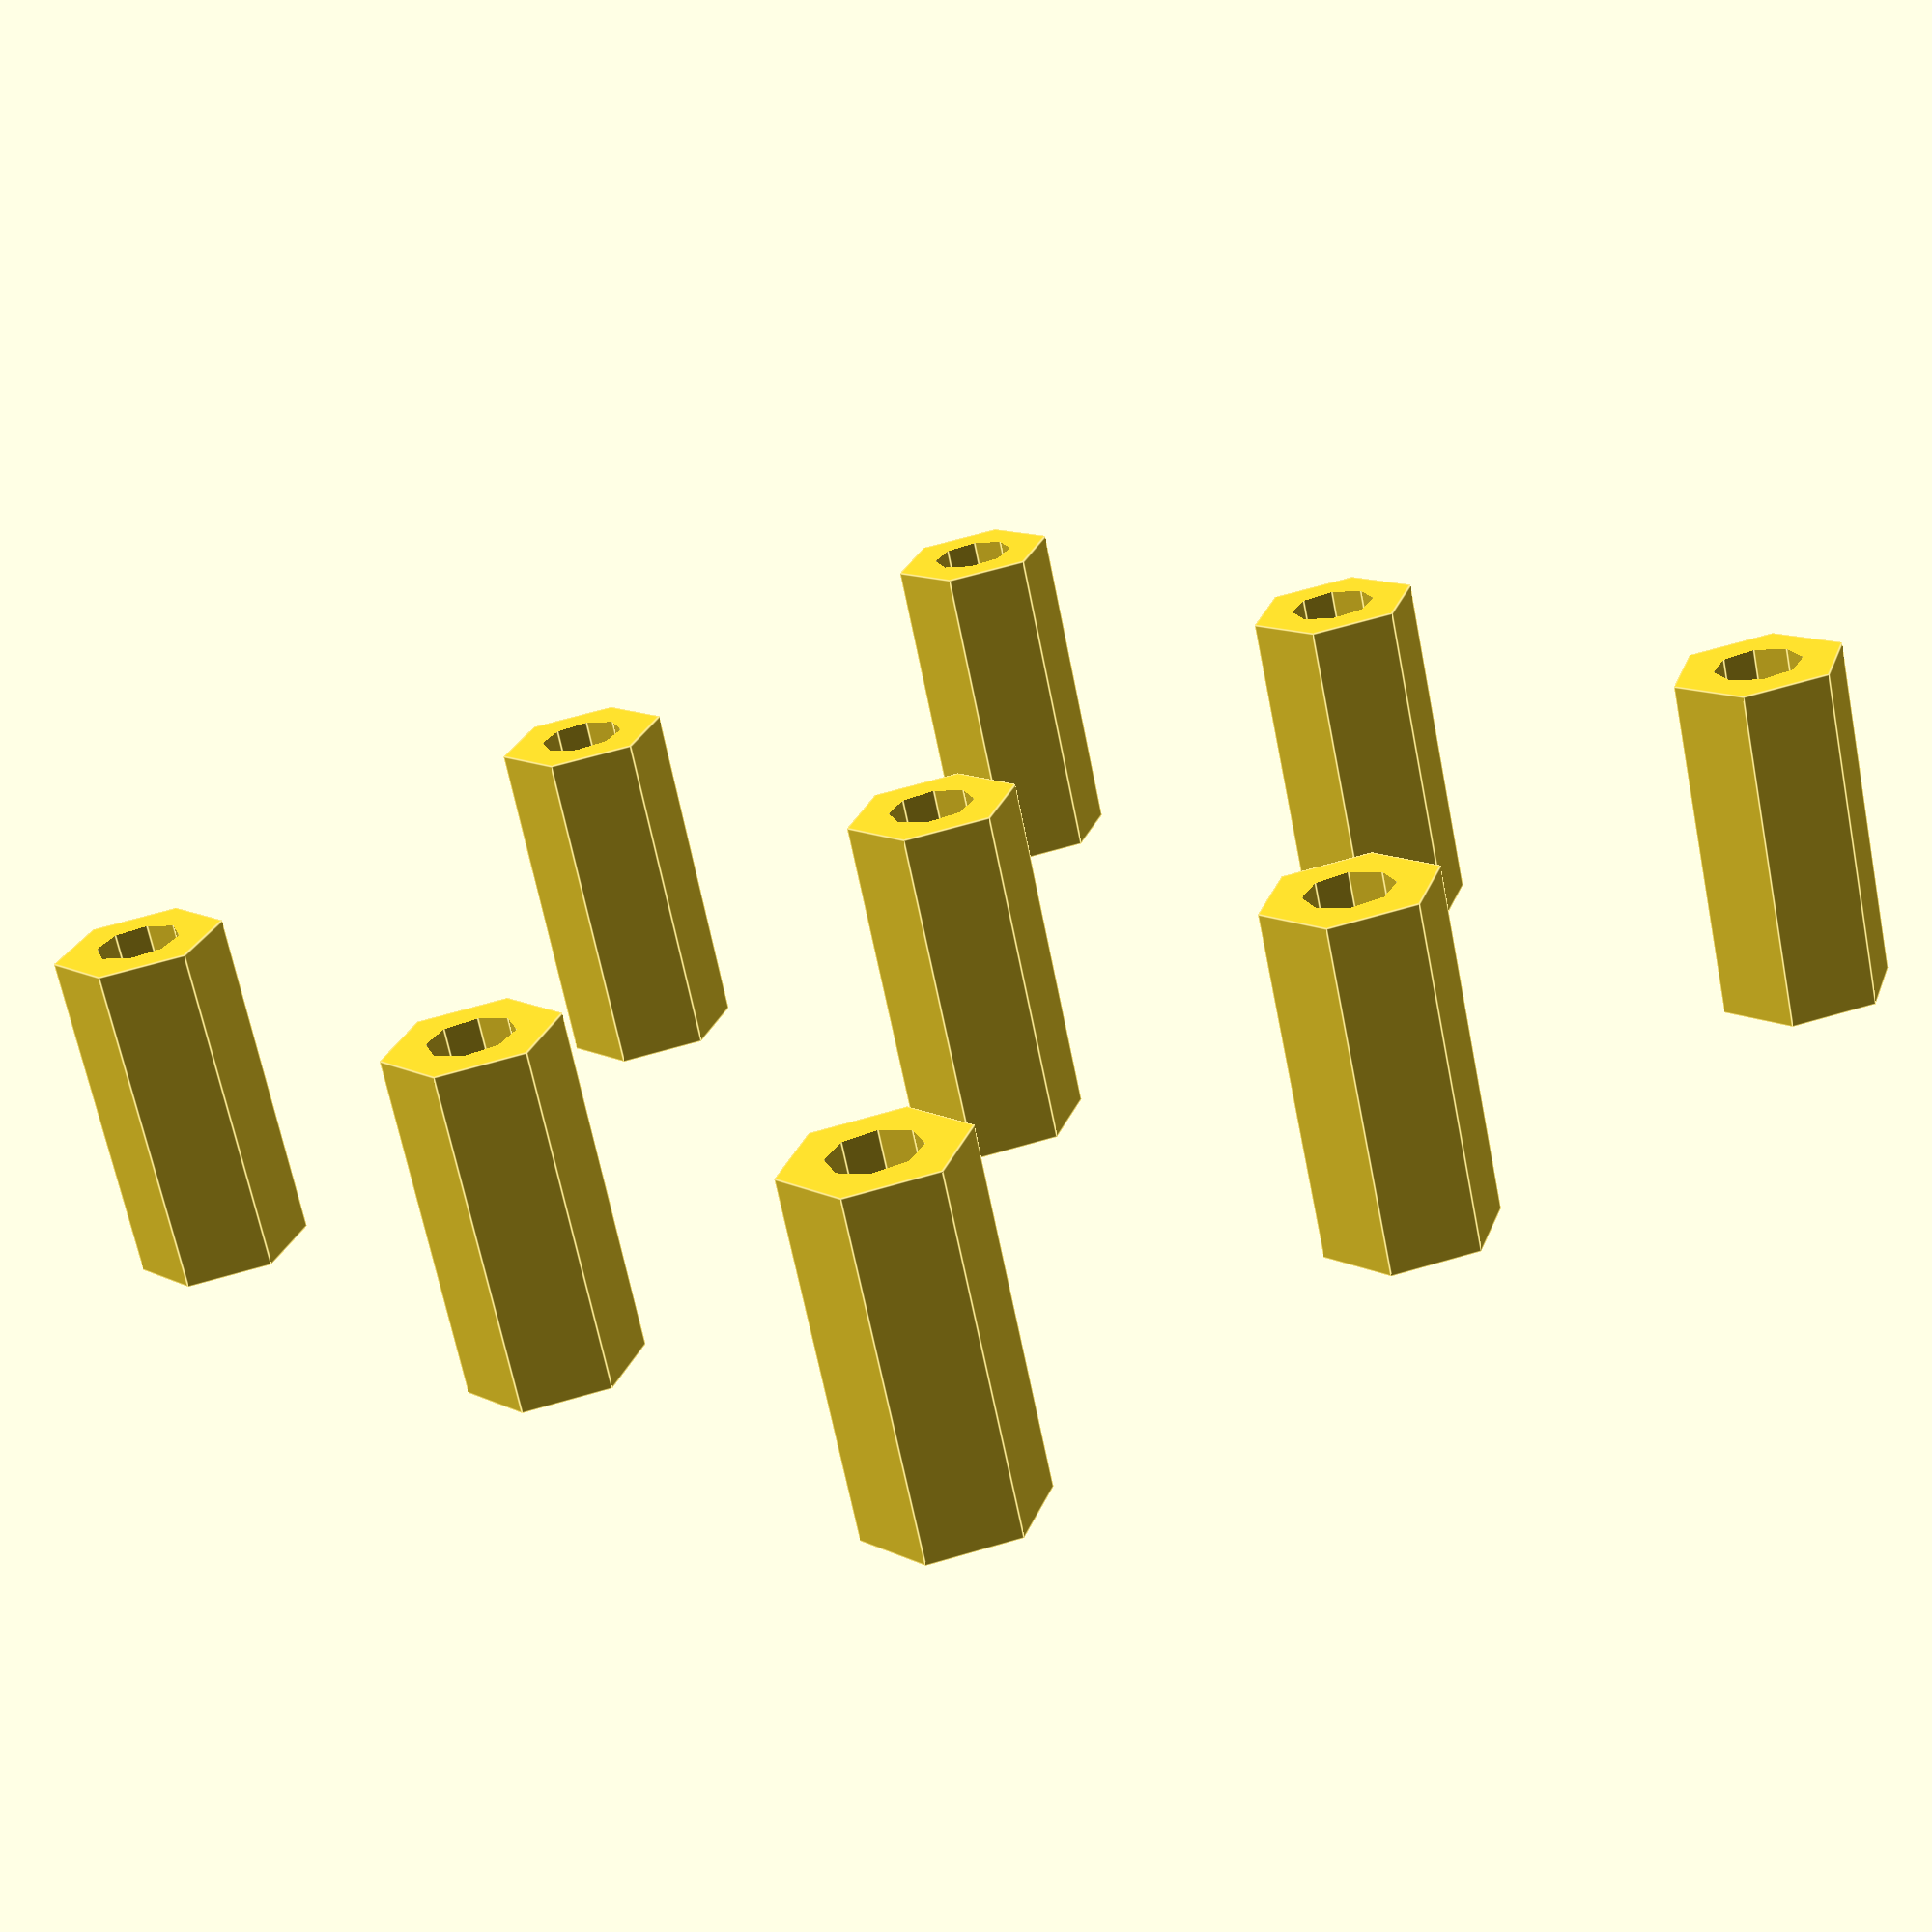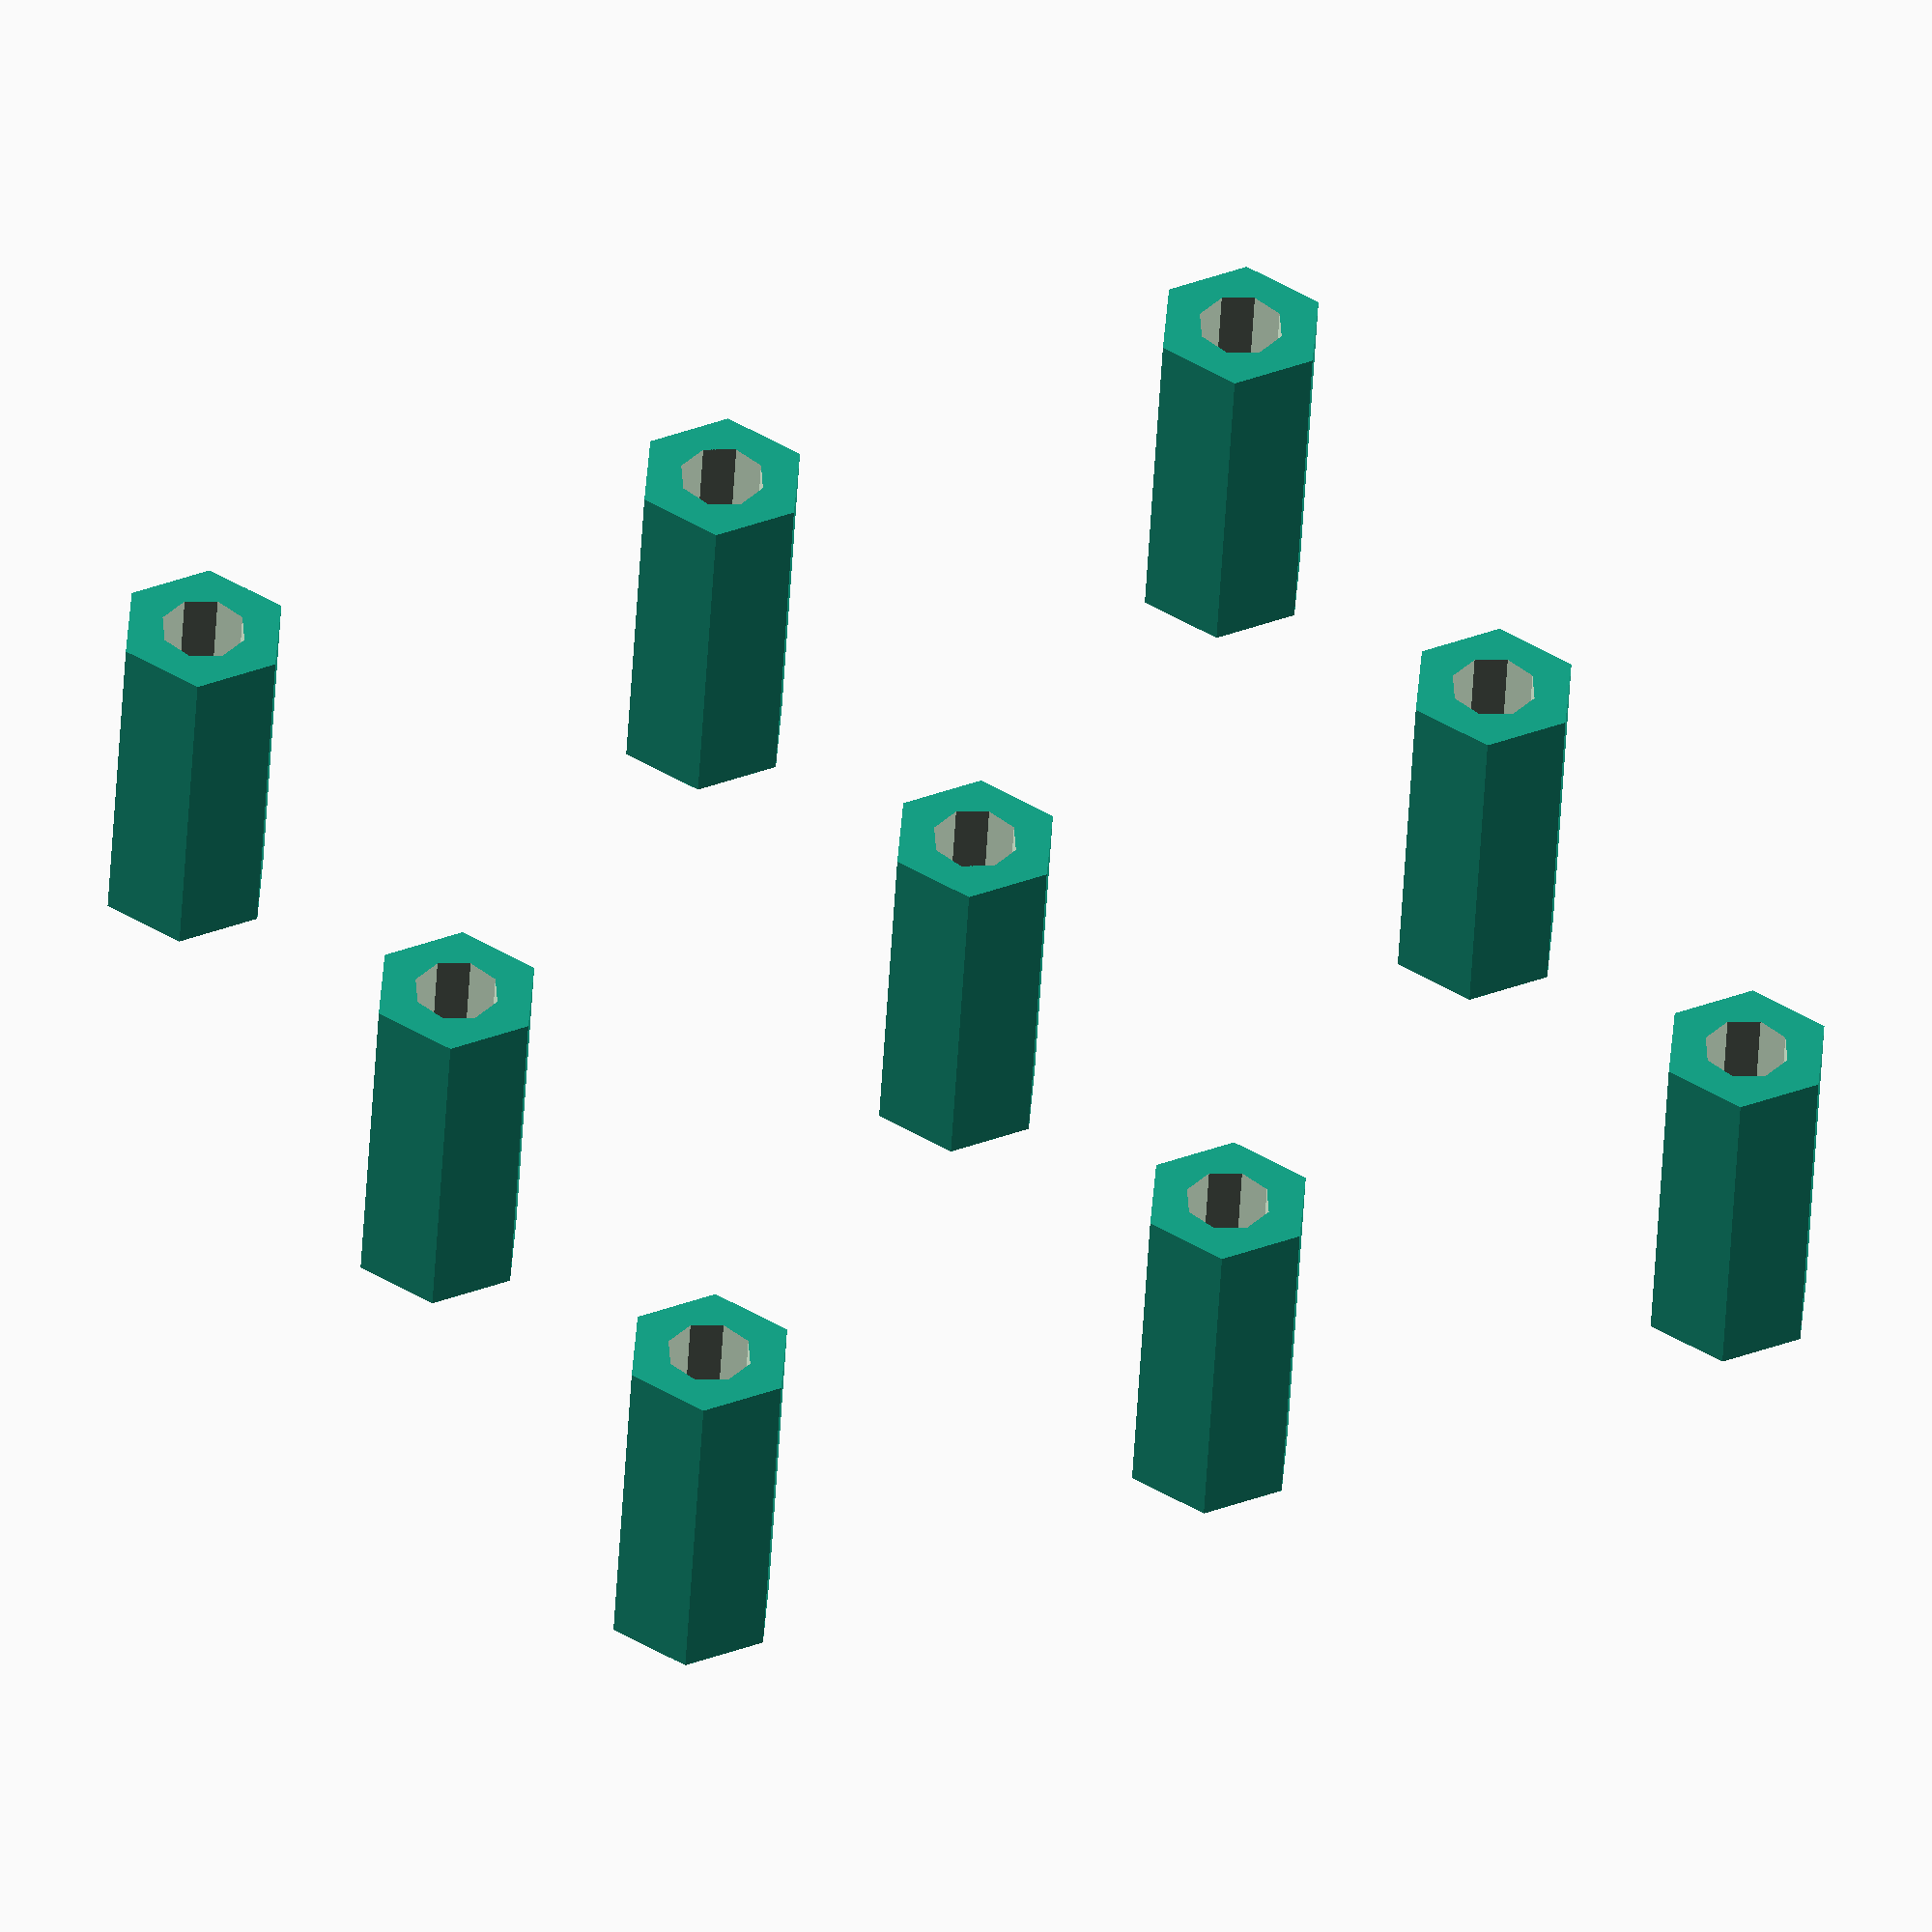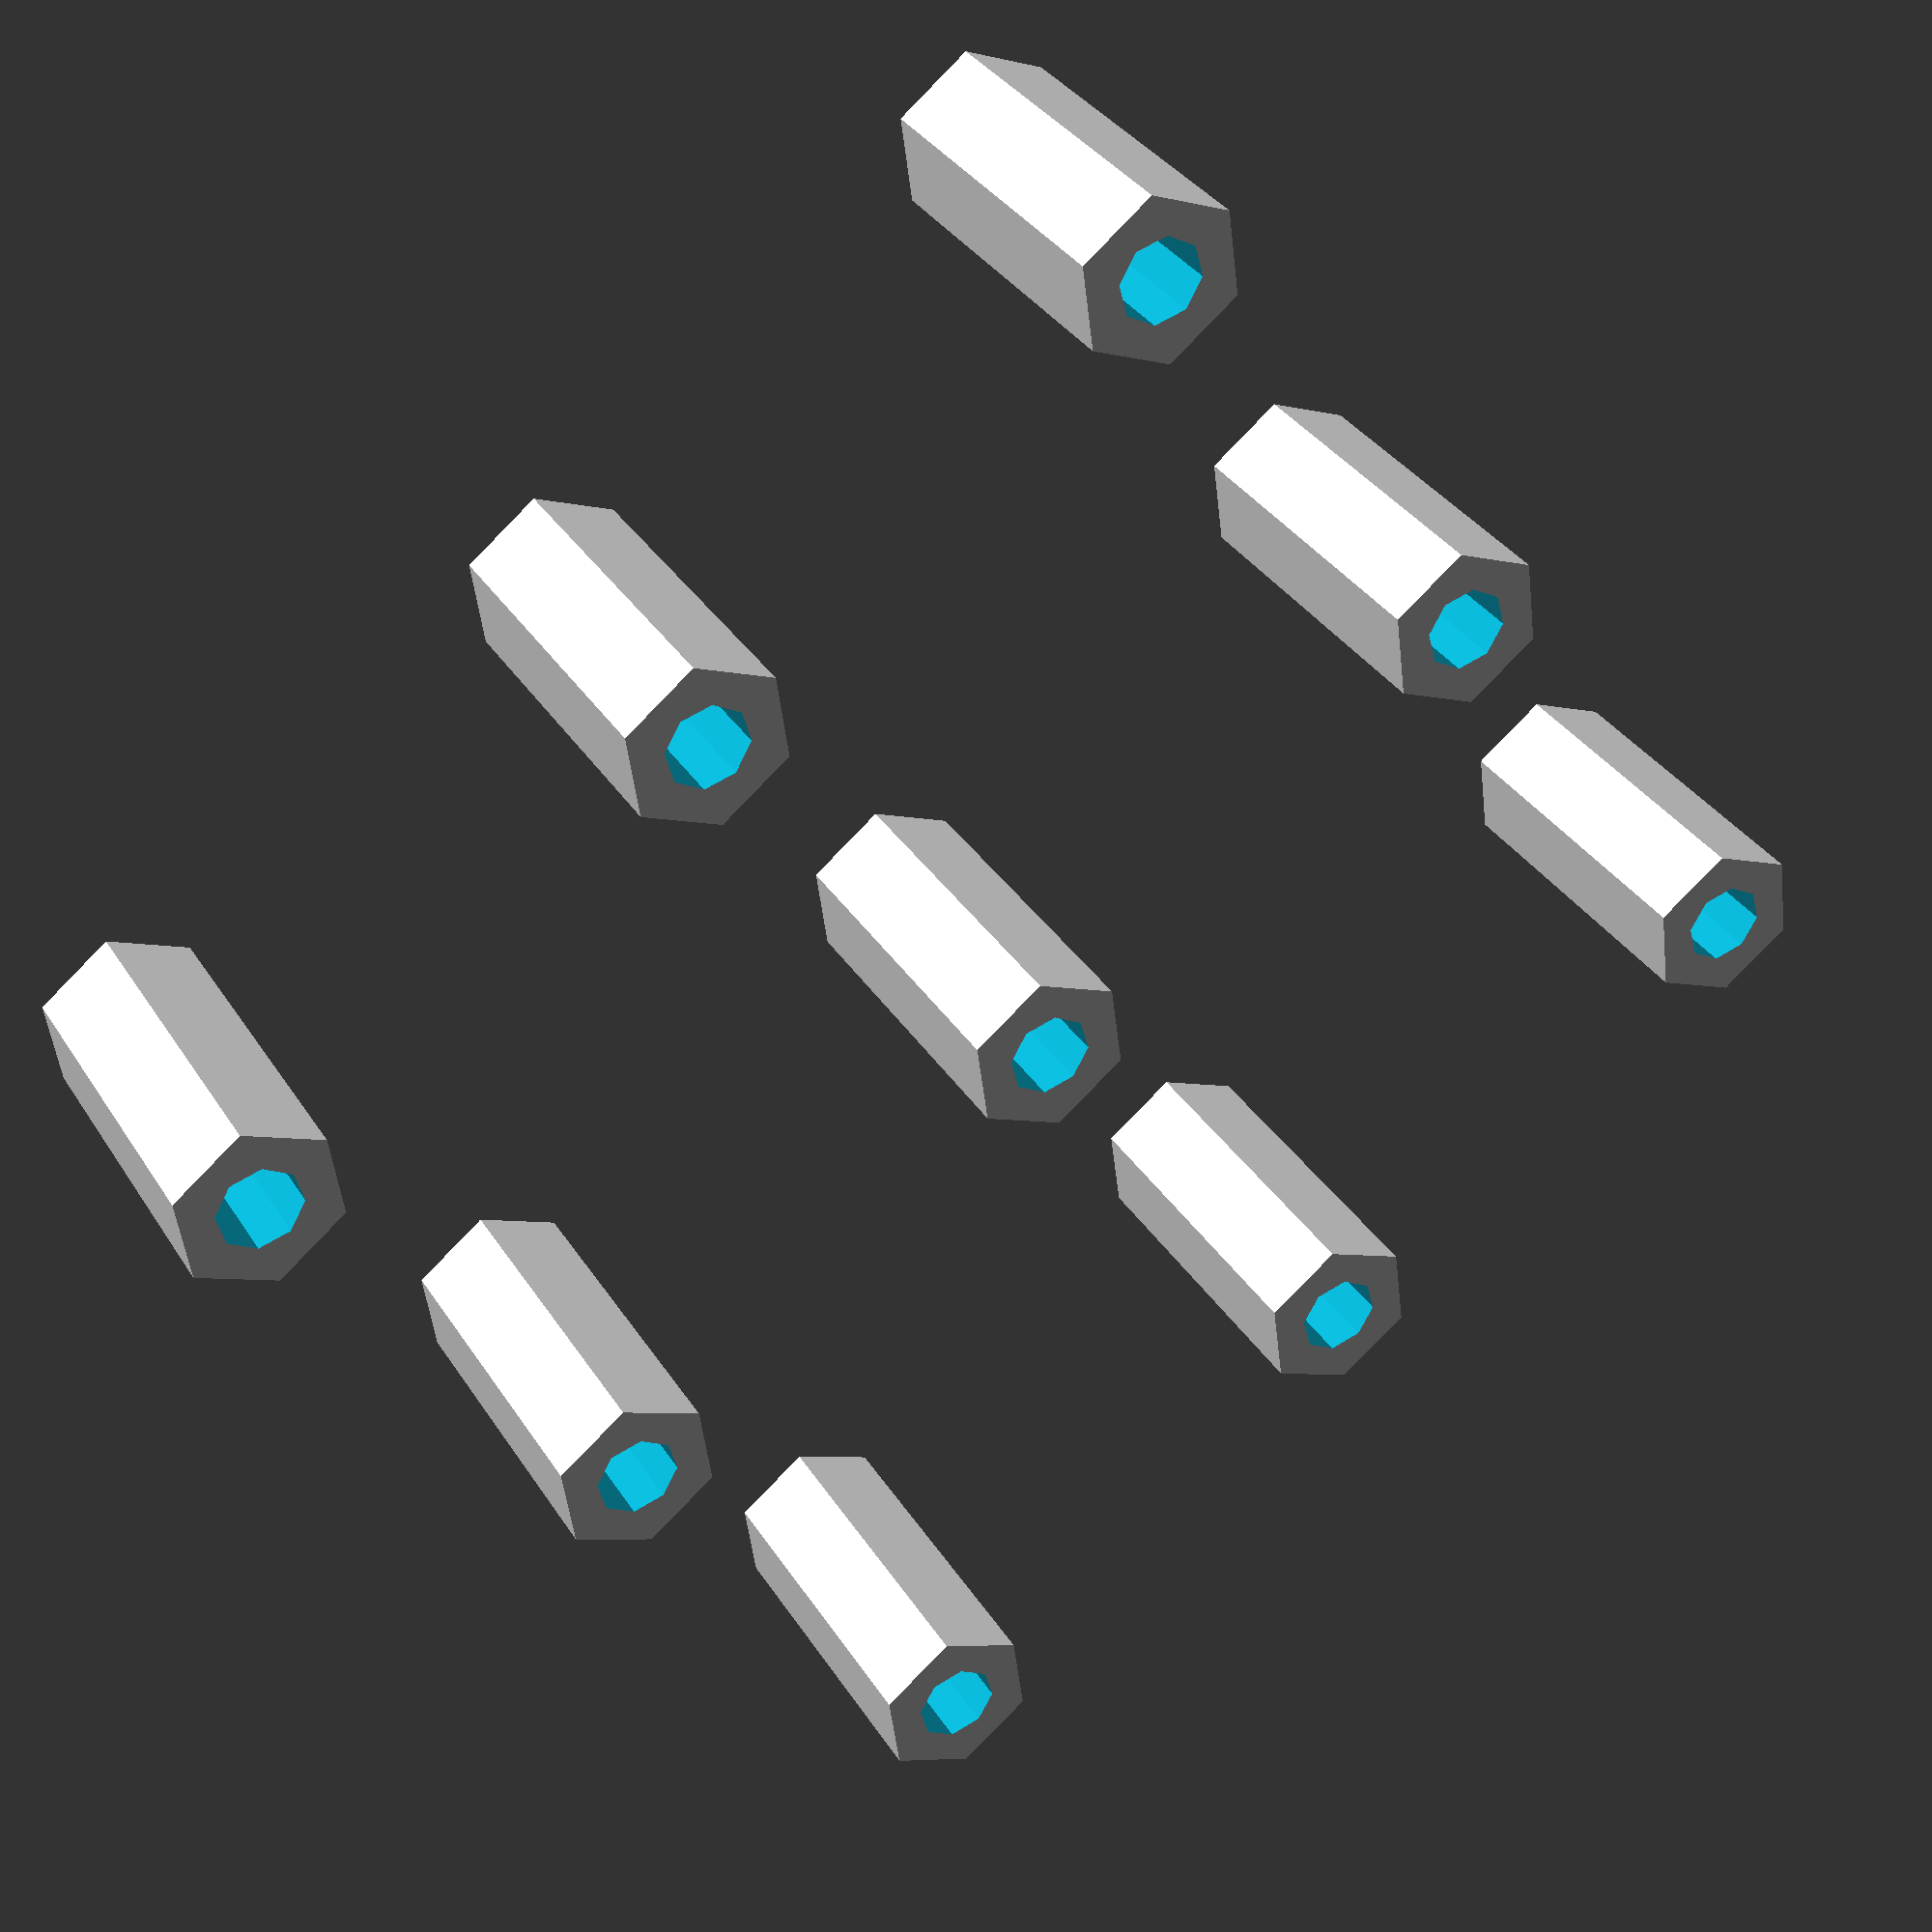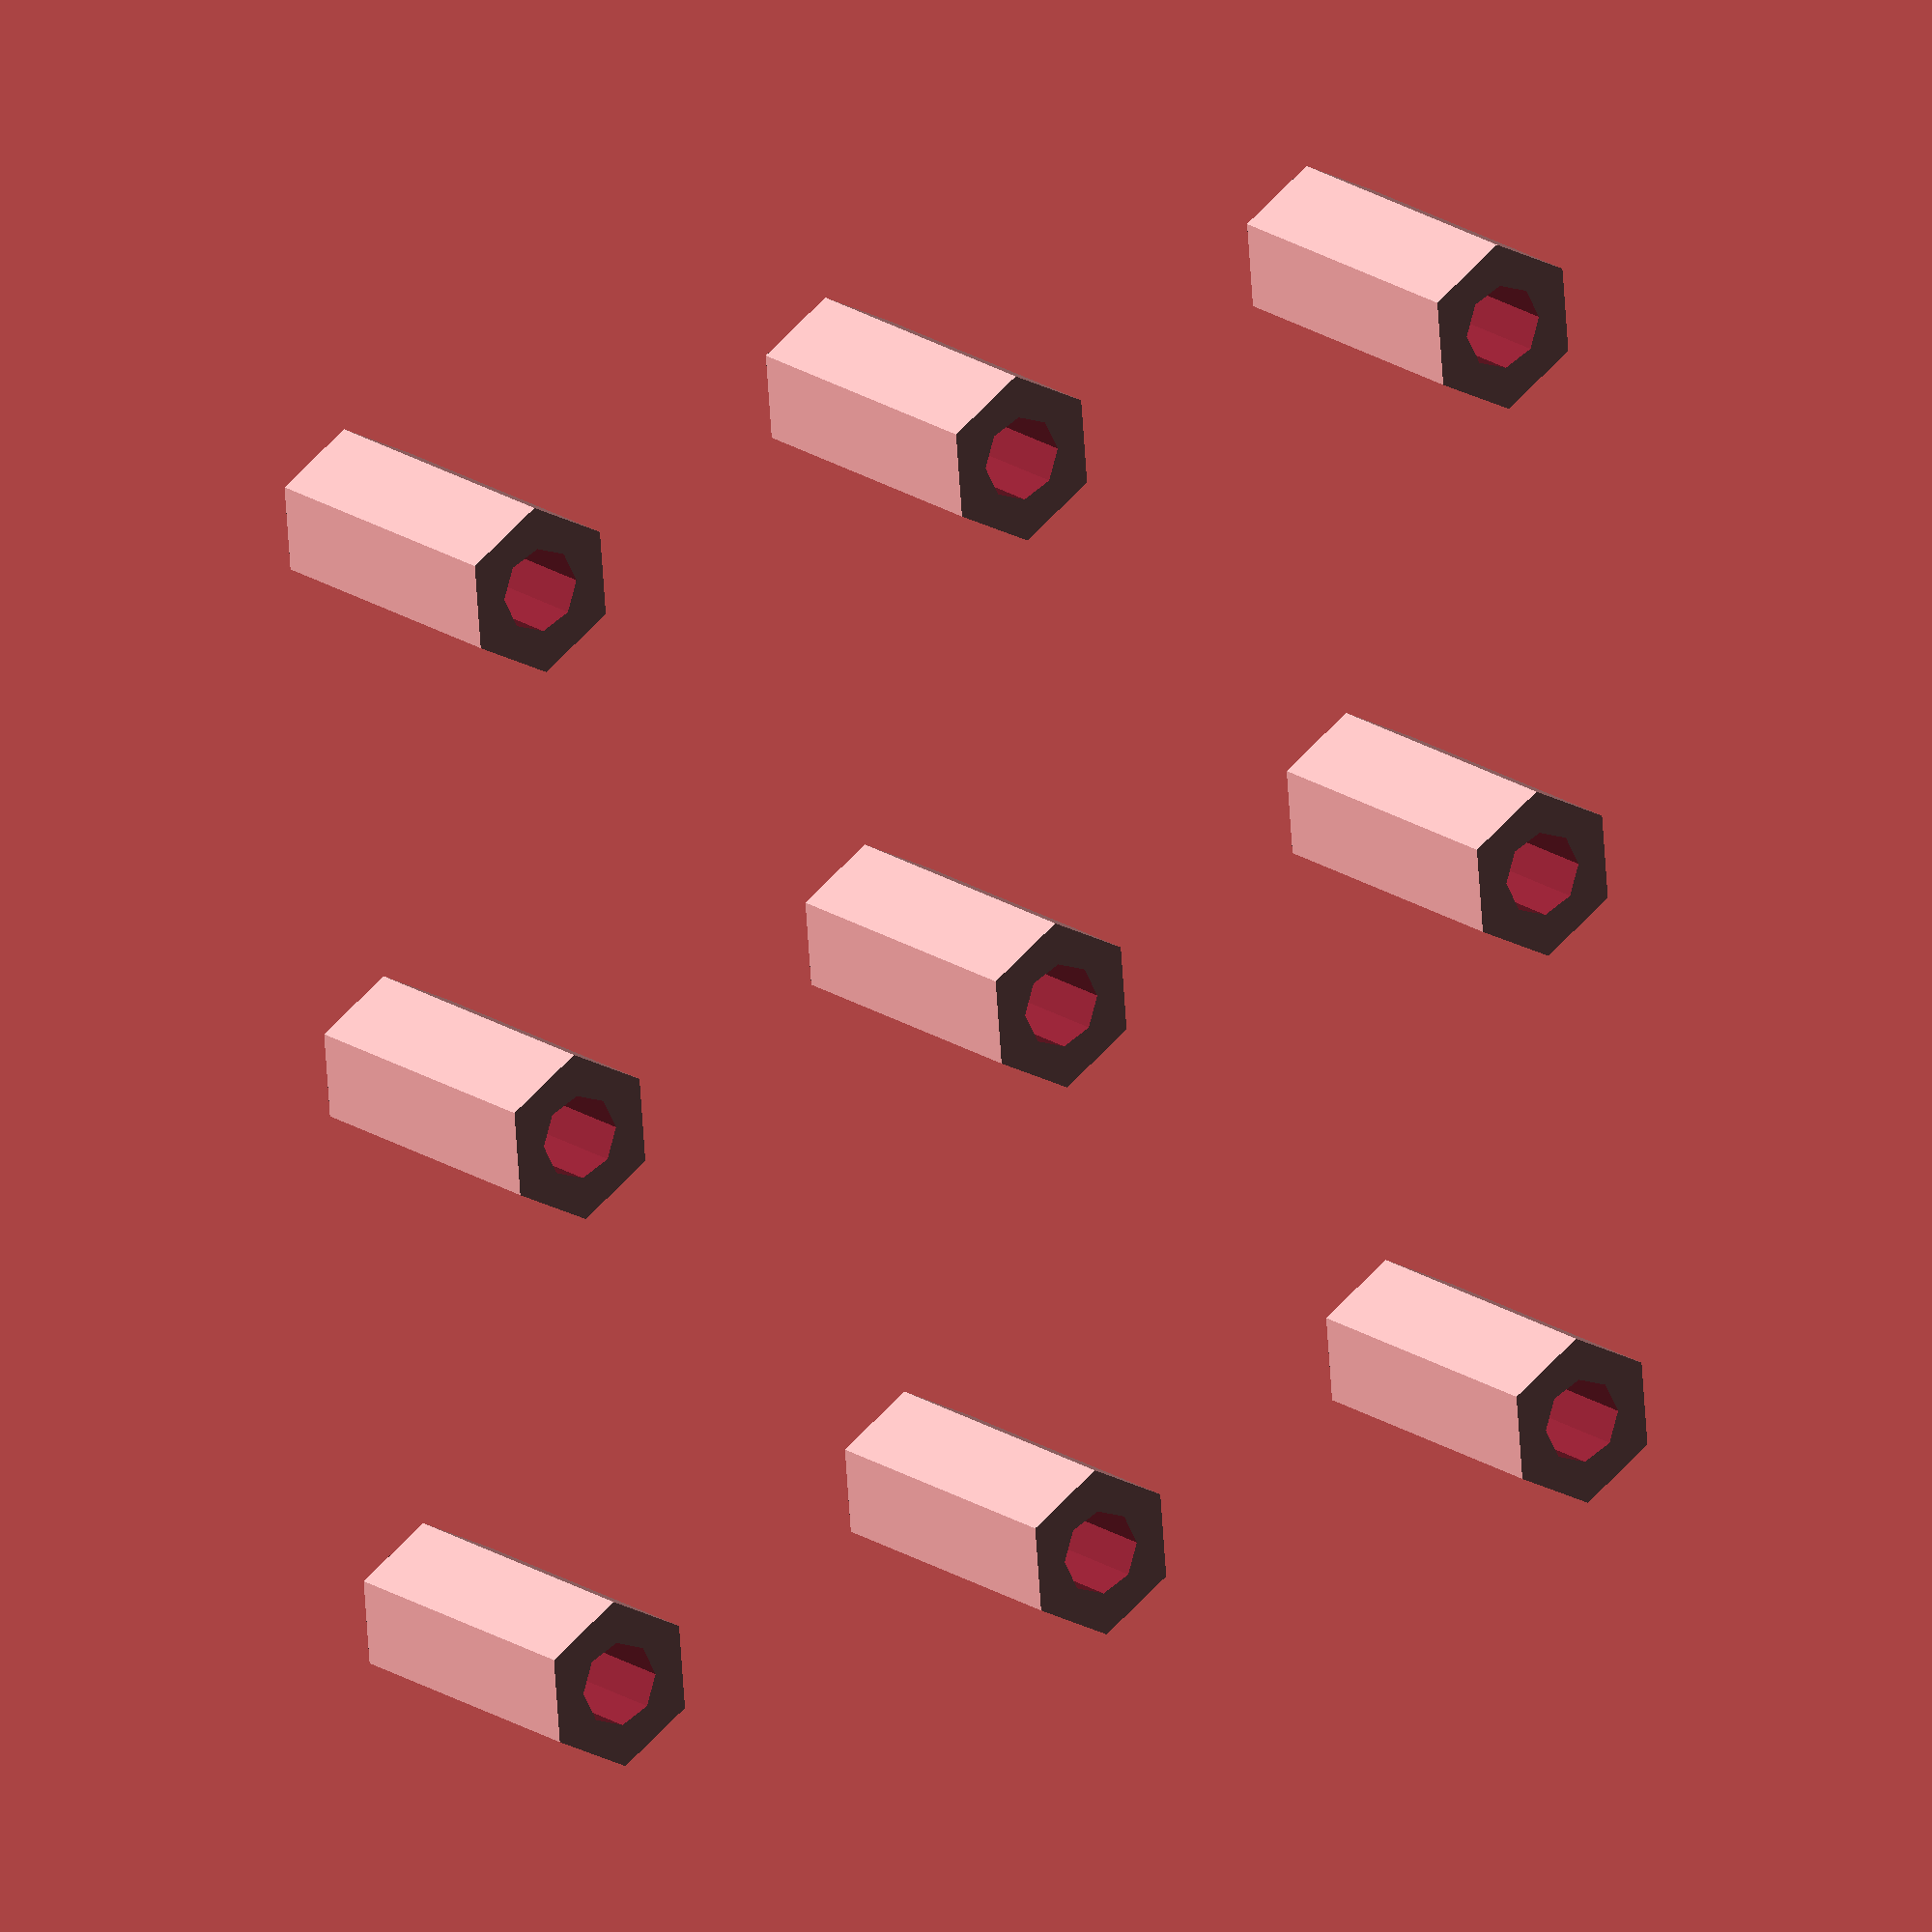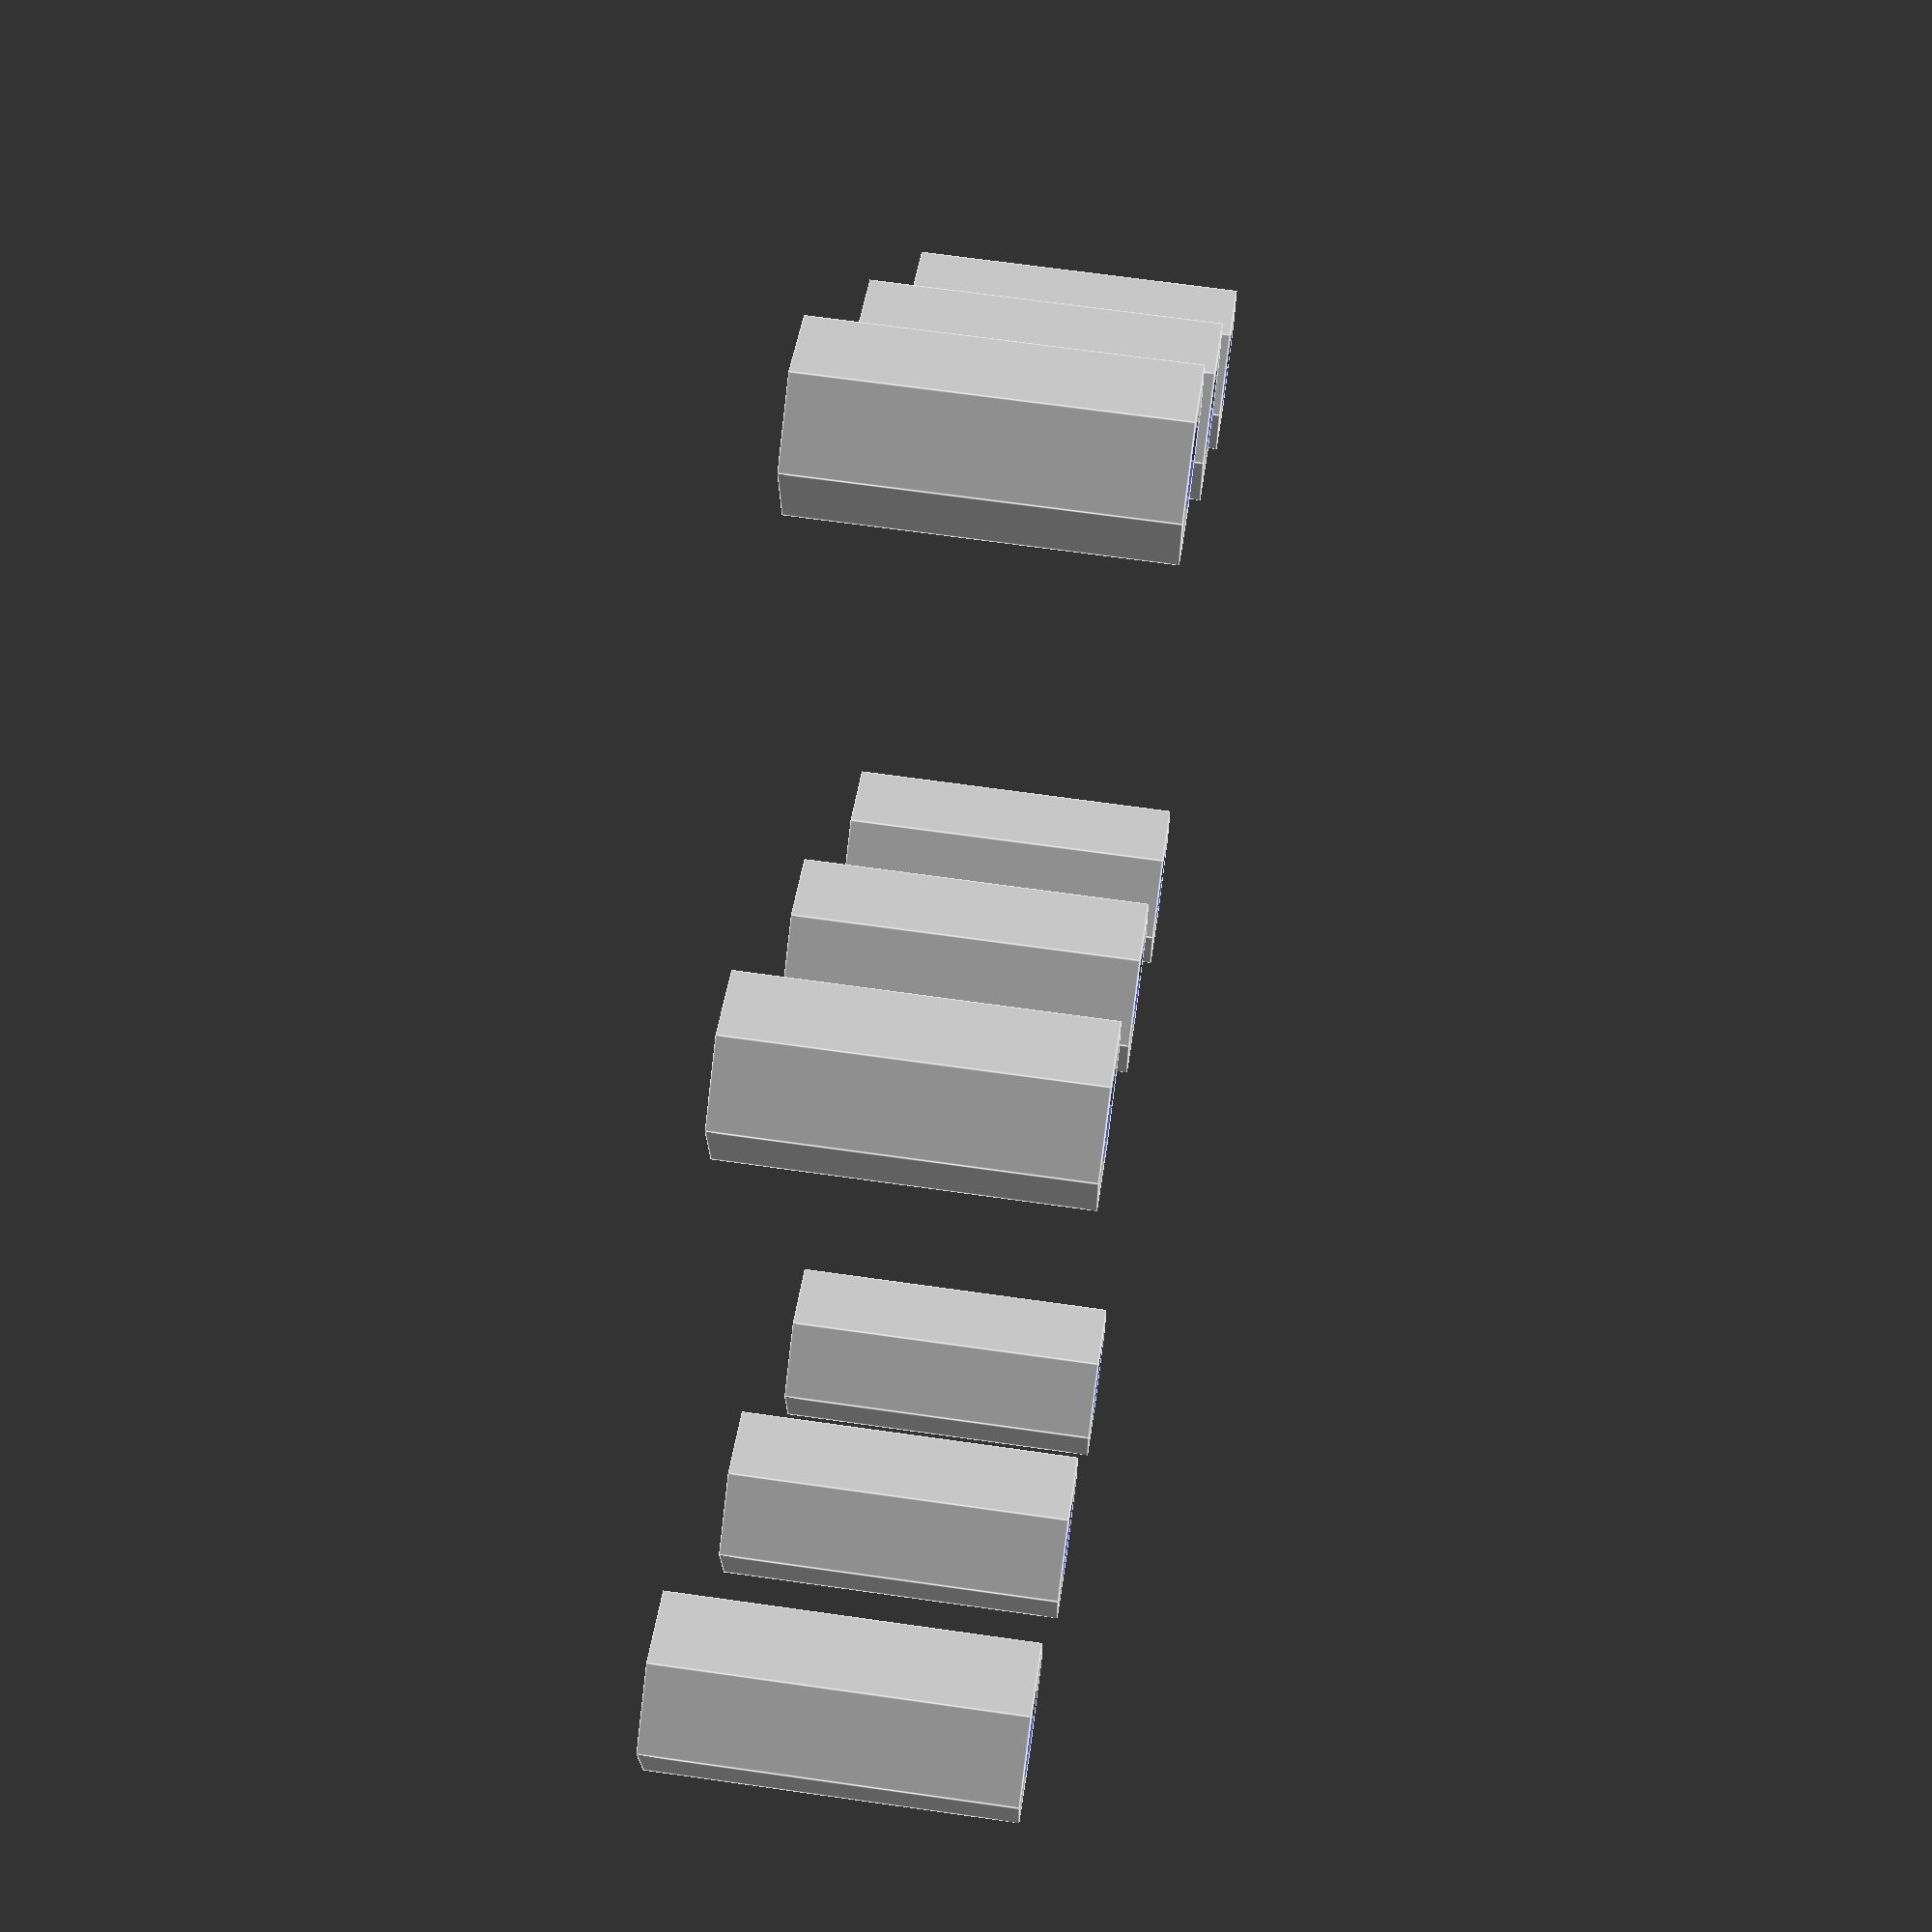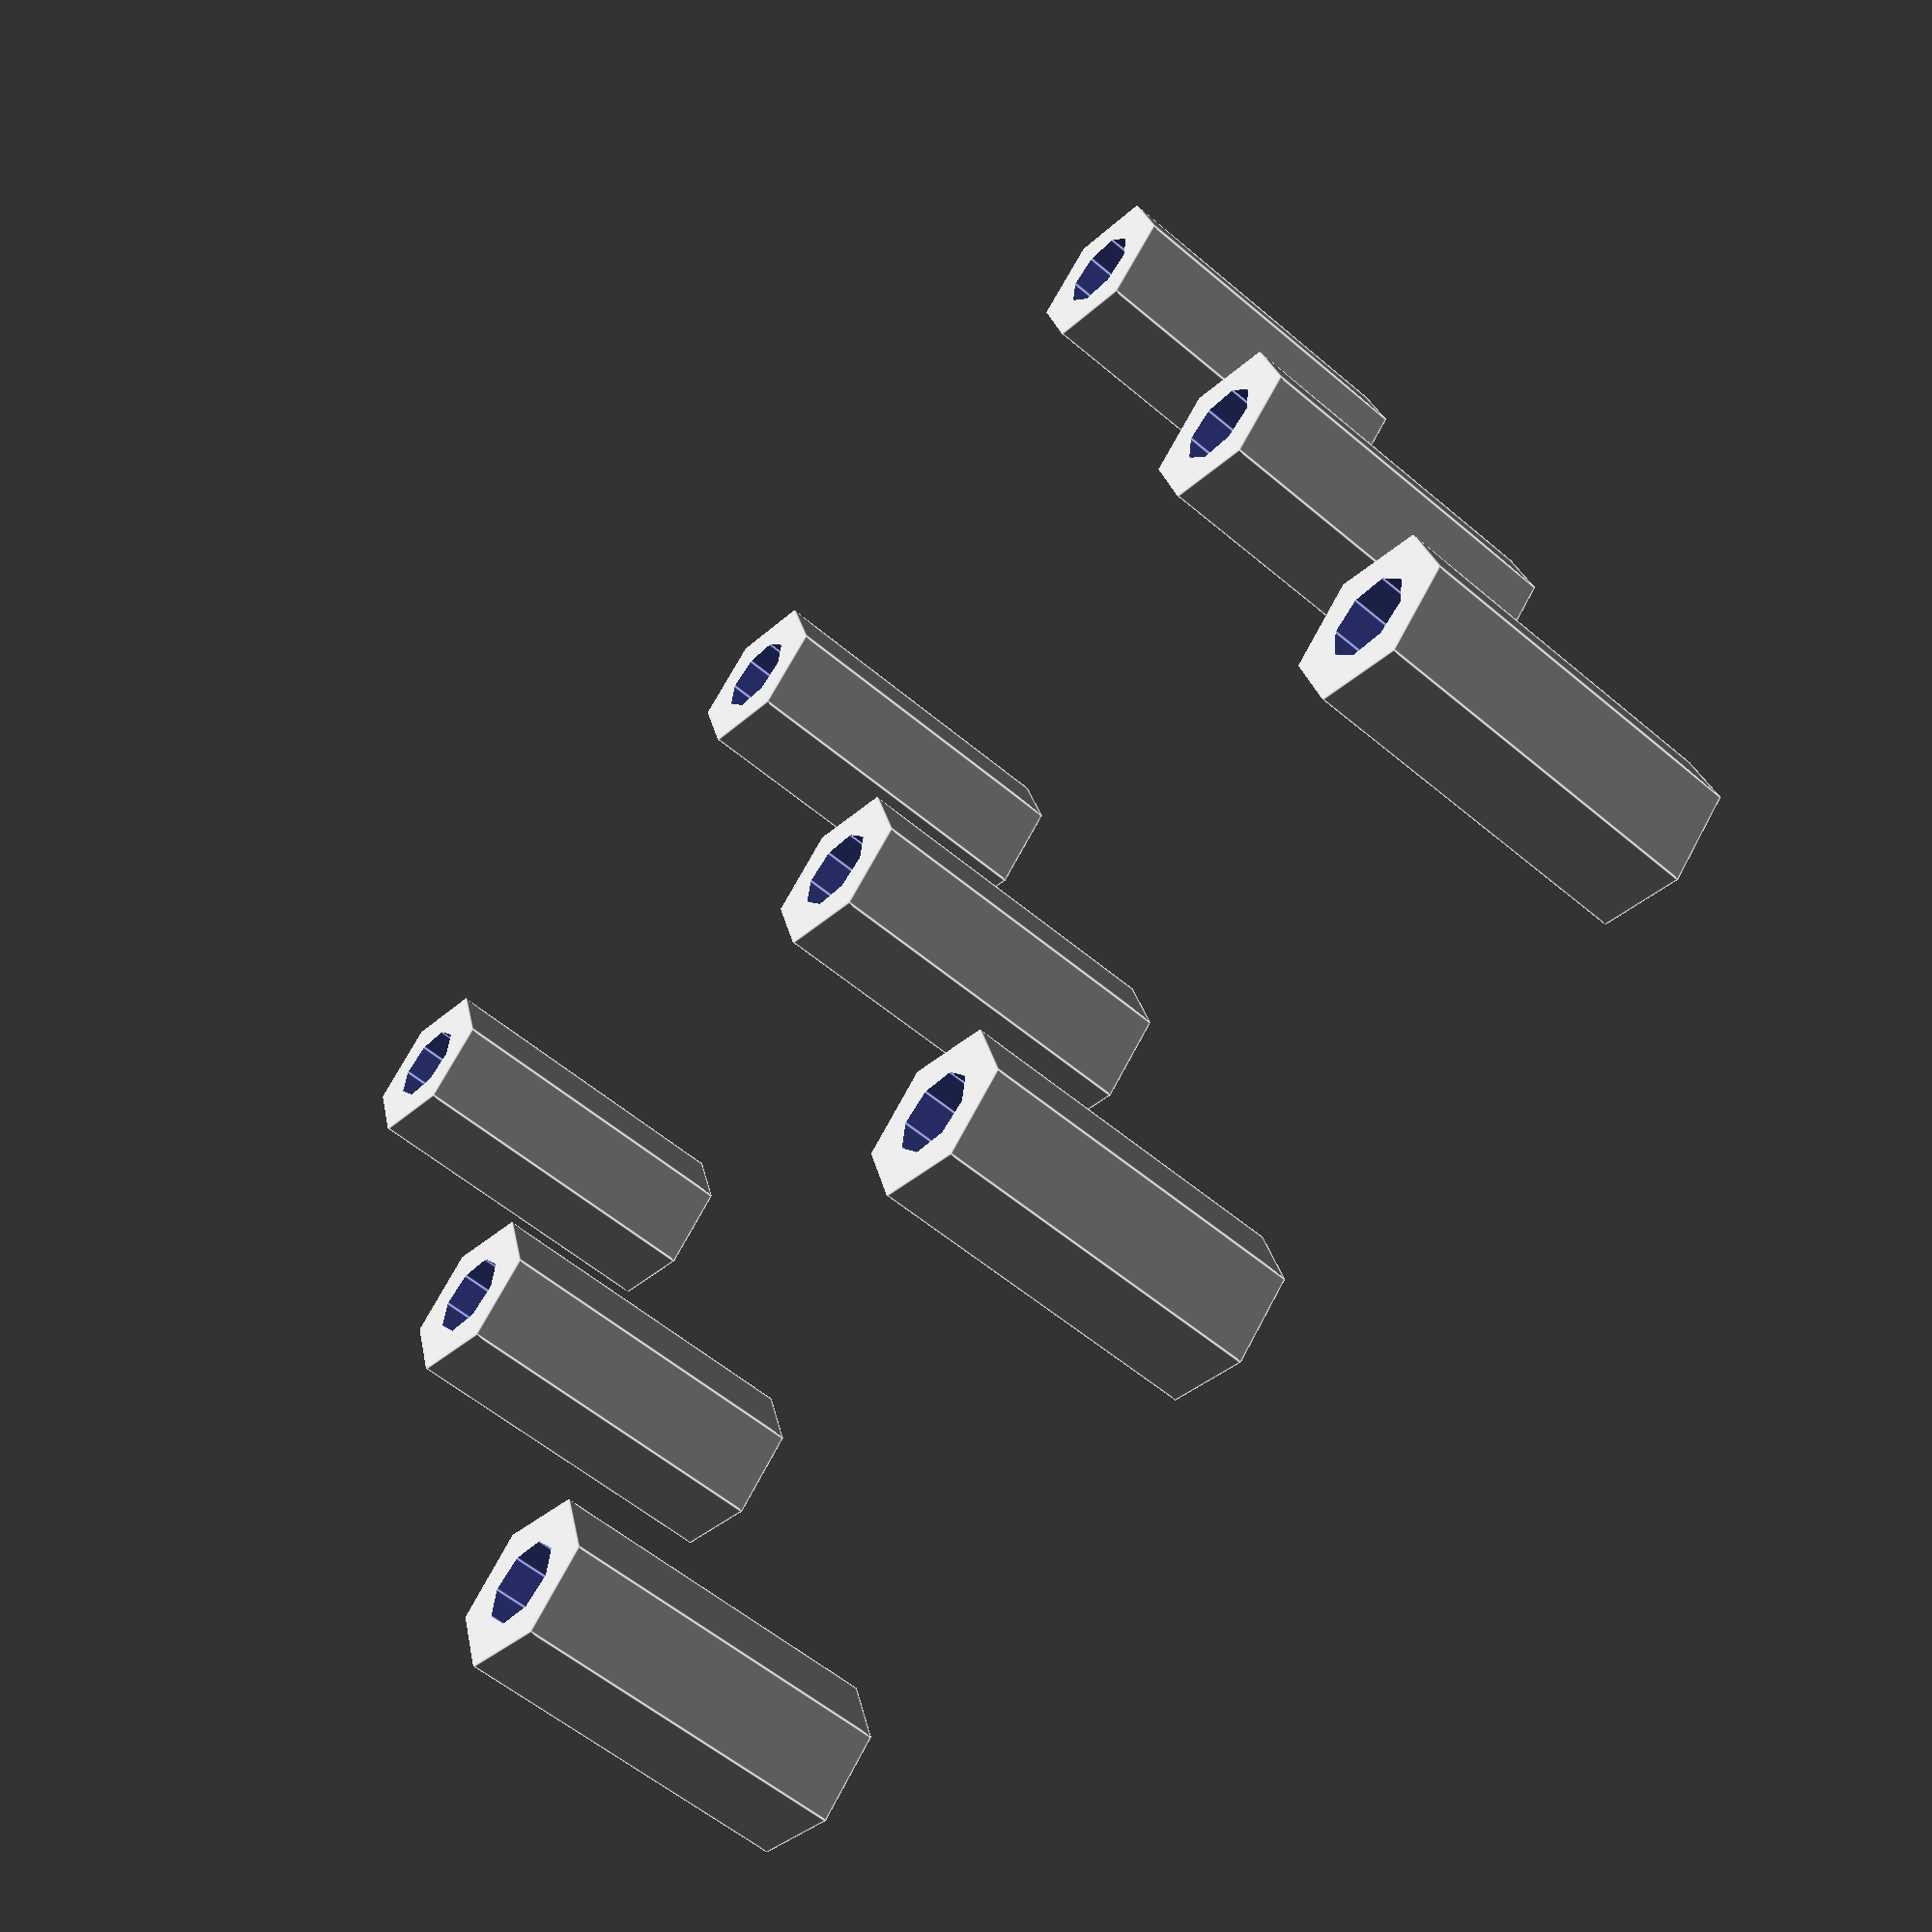
<openscad>
for(i =[0:2]) {
    for (j =[0:2])
        translate([i*20, j*20, 0])
        spacer();
} 

module spacer(){
    difference(){
        cylinder(12, 3, 3, $fn=6);
        translate([0,0,-1])
        cylinder(14, 1.5, 1.5, $fn=8);
    }
}

</openscad>
<views>
elev=68.1 azim=132.0 roll=191.4 proj=p view=edges
elev=47.3 azim=154.0 roll=357.0 proj=o view=wireframe
elev=145.4 azim=322.3 roll=208.1 proj=p view=wireframe
elev=344.2 azim=274.7 roll=146.7 proj=o view=solid
elev=292.5 azim=213.8 roll=98.1 proj=p view=edges
elev=55.5 azim=254.9 roll=48.1 proj=p view=edges
</views>
